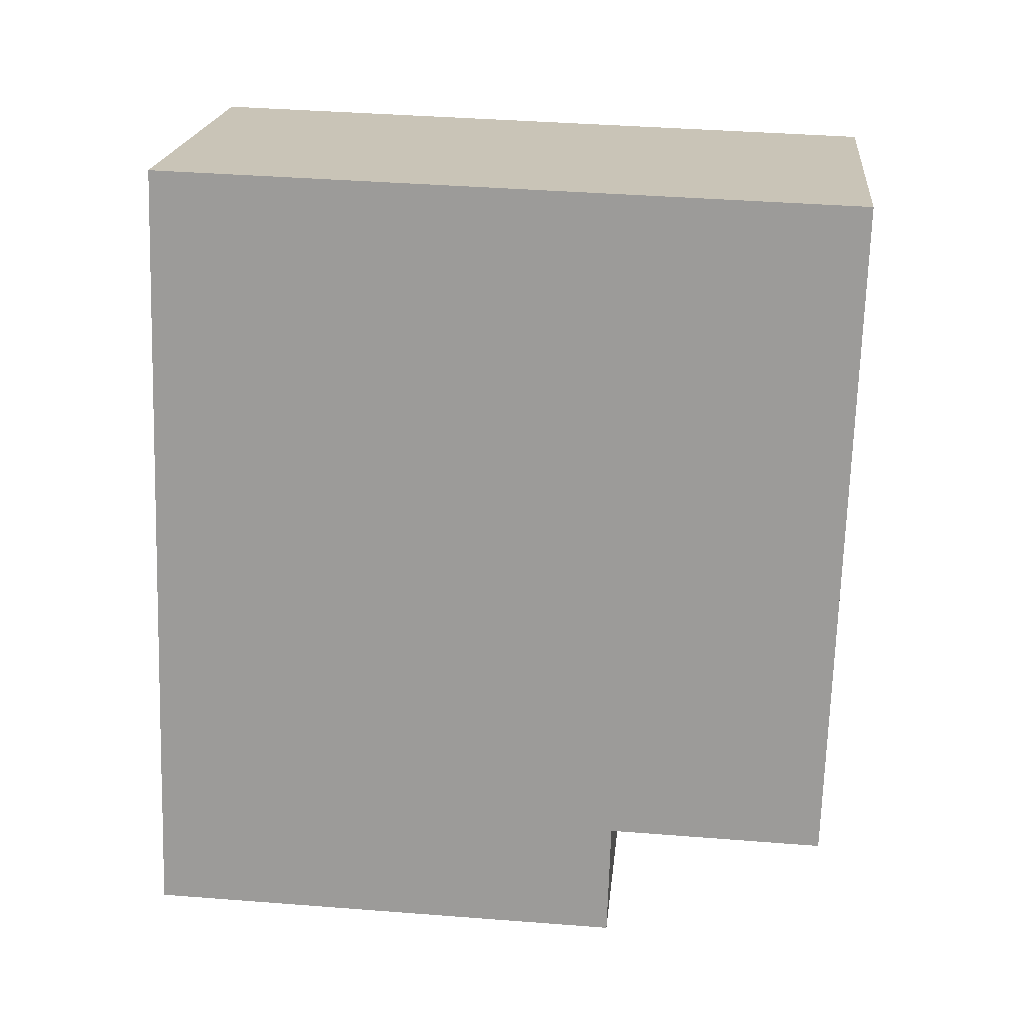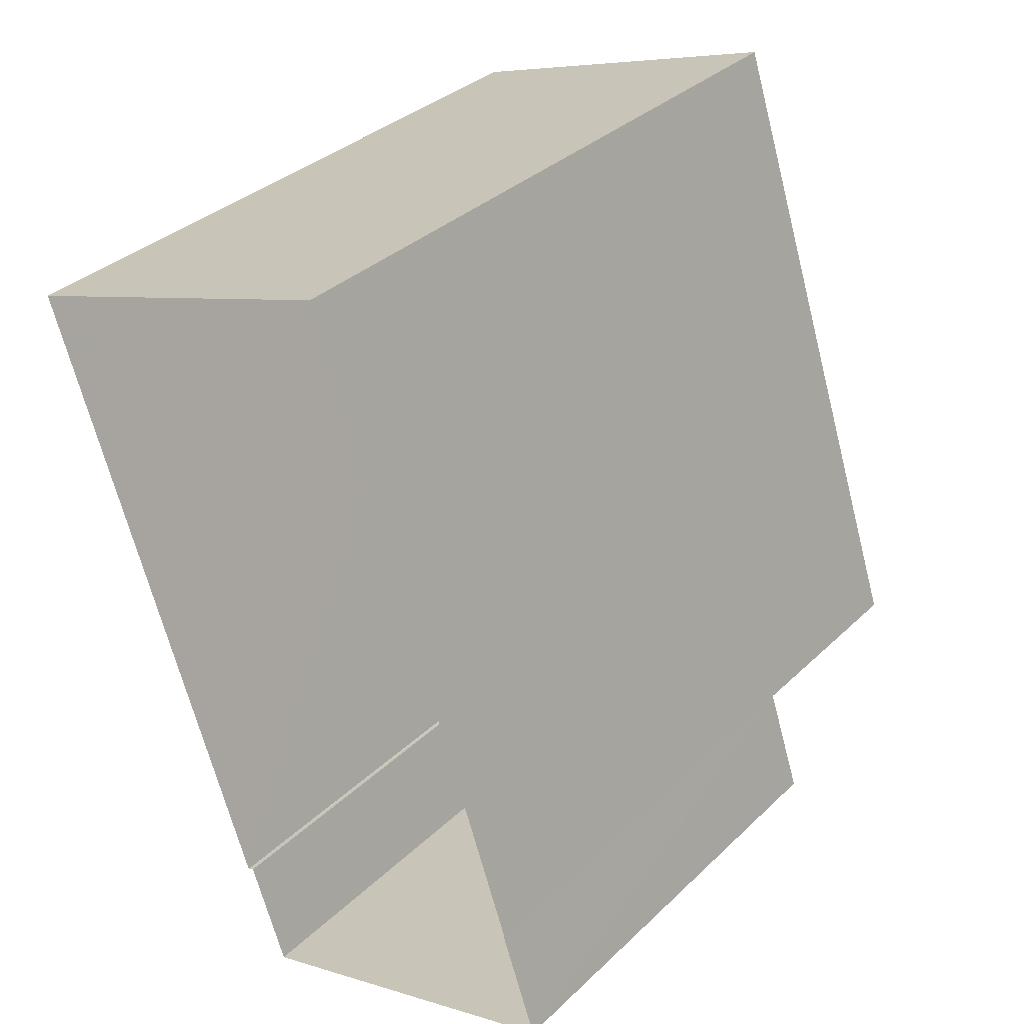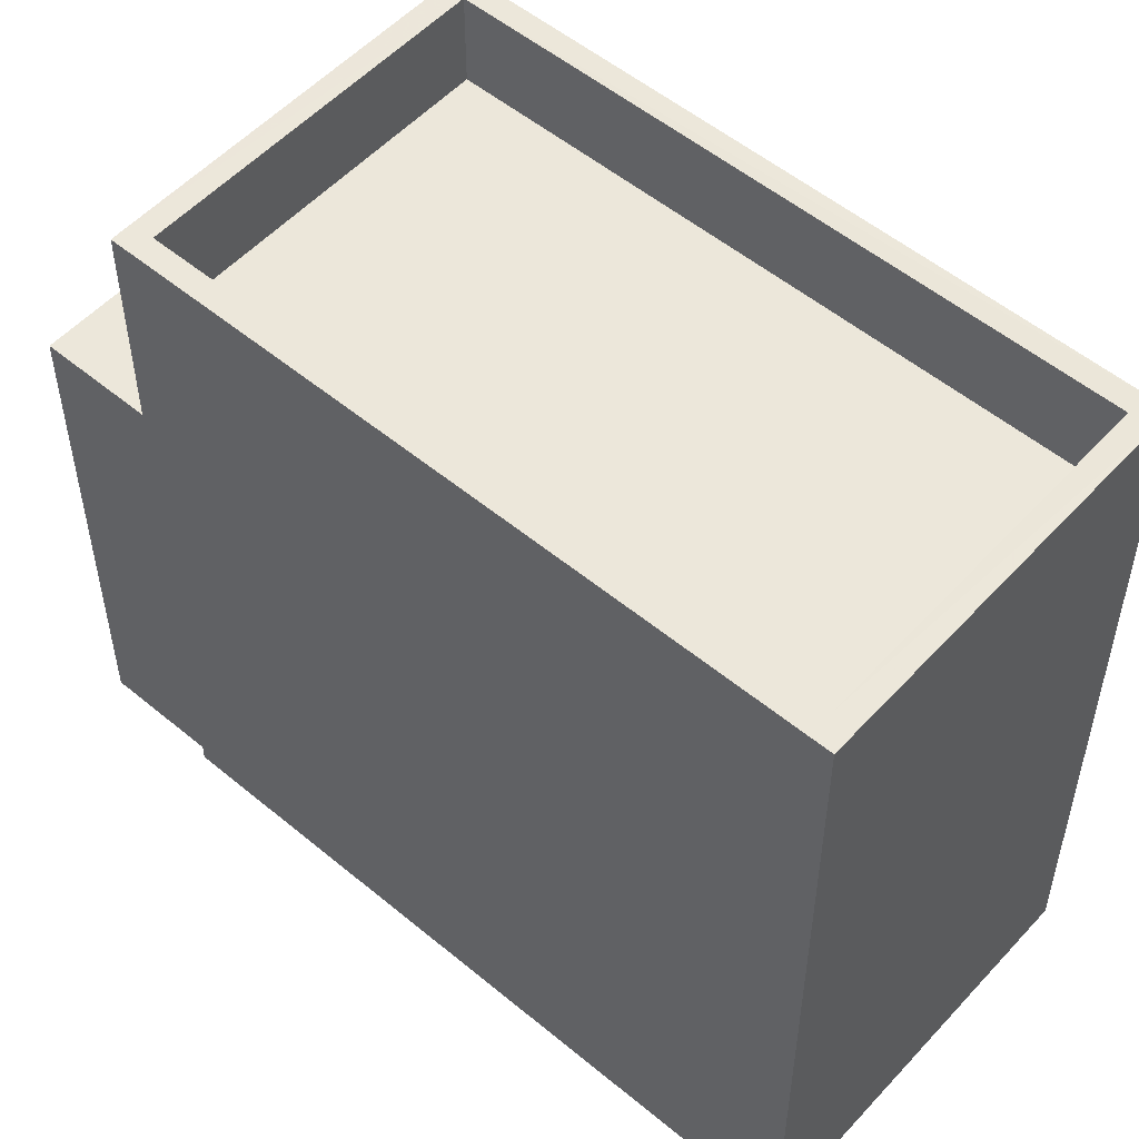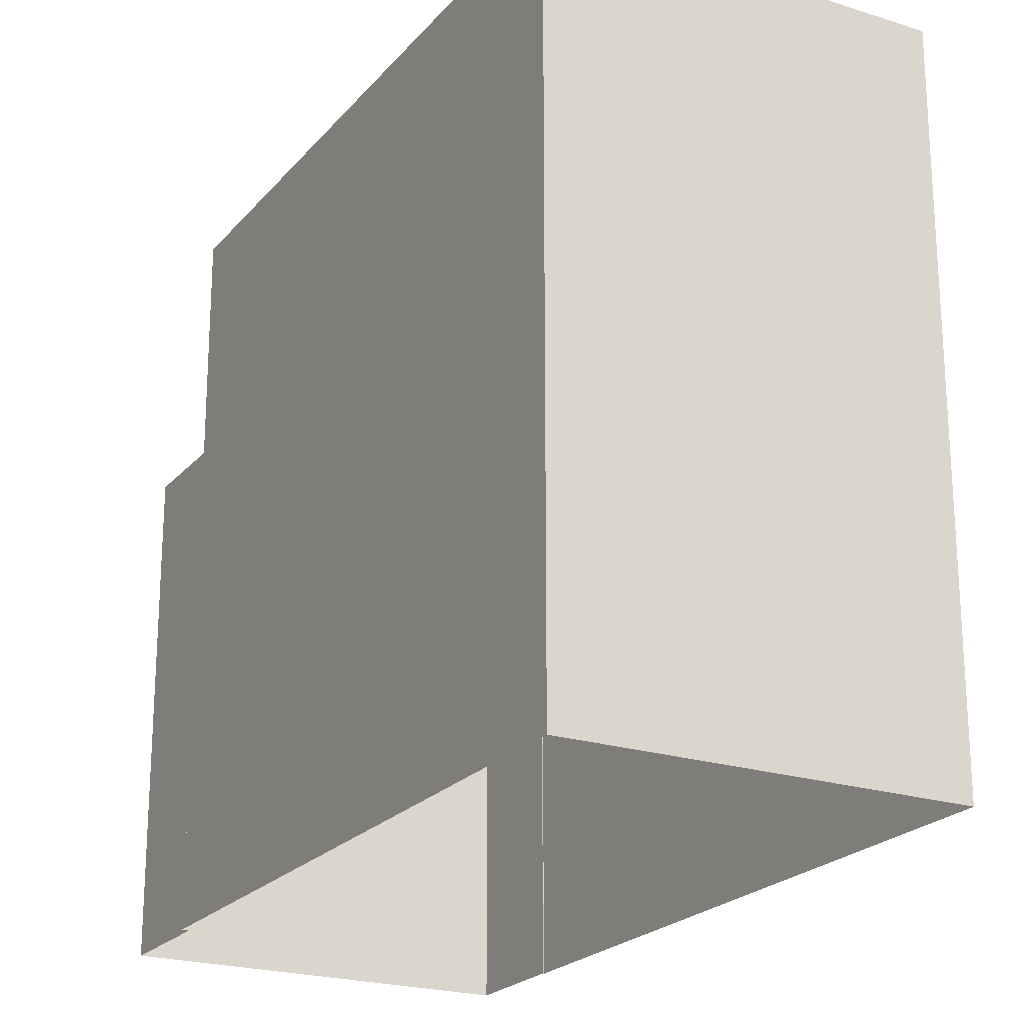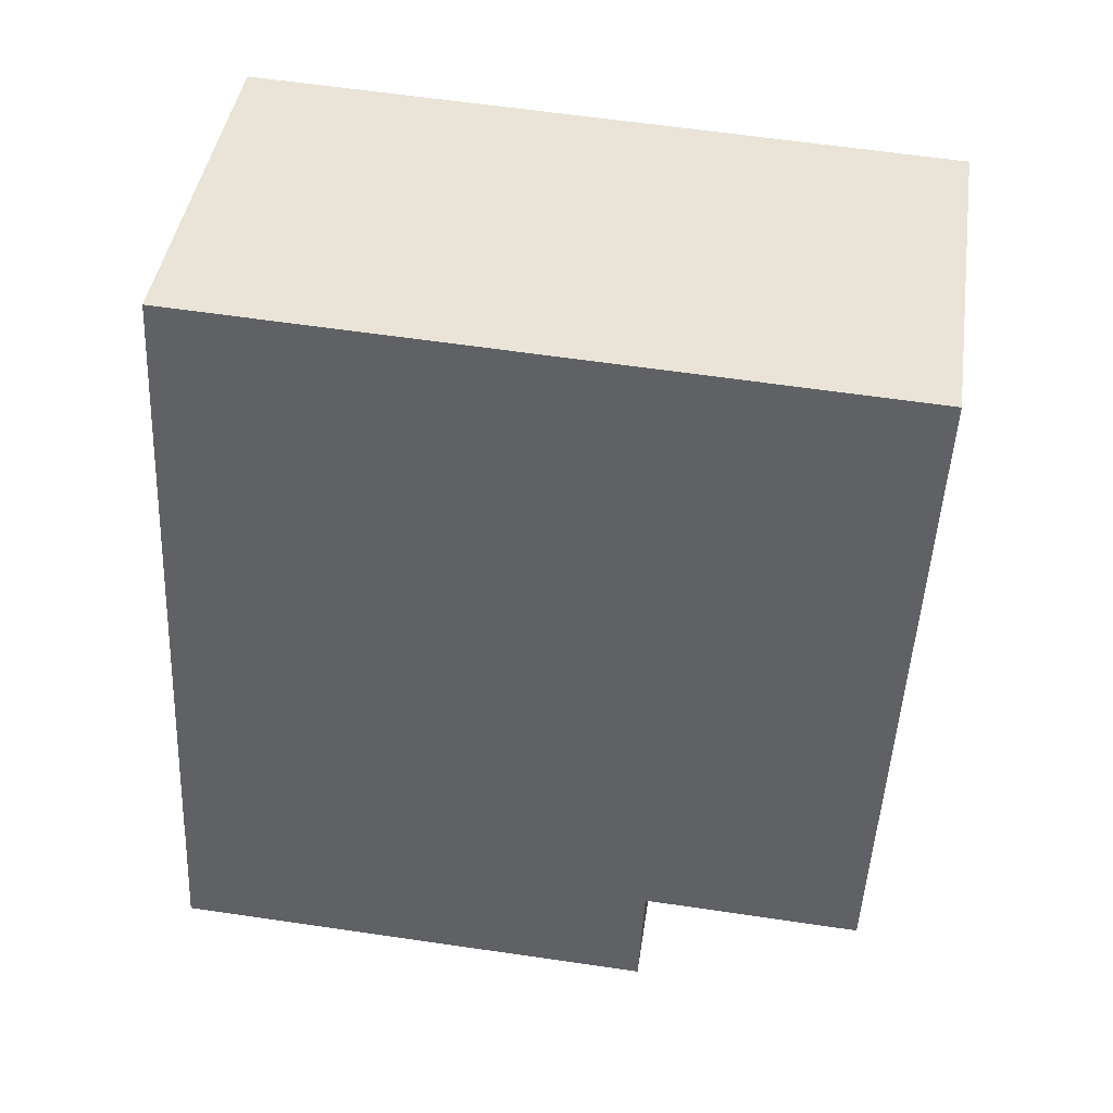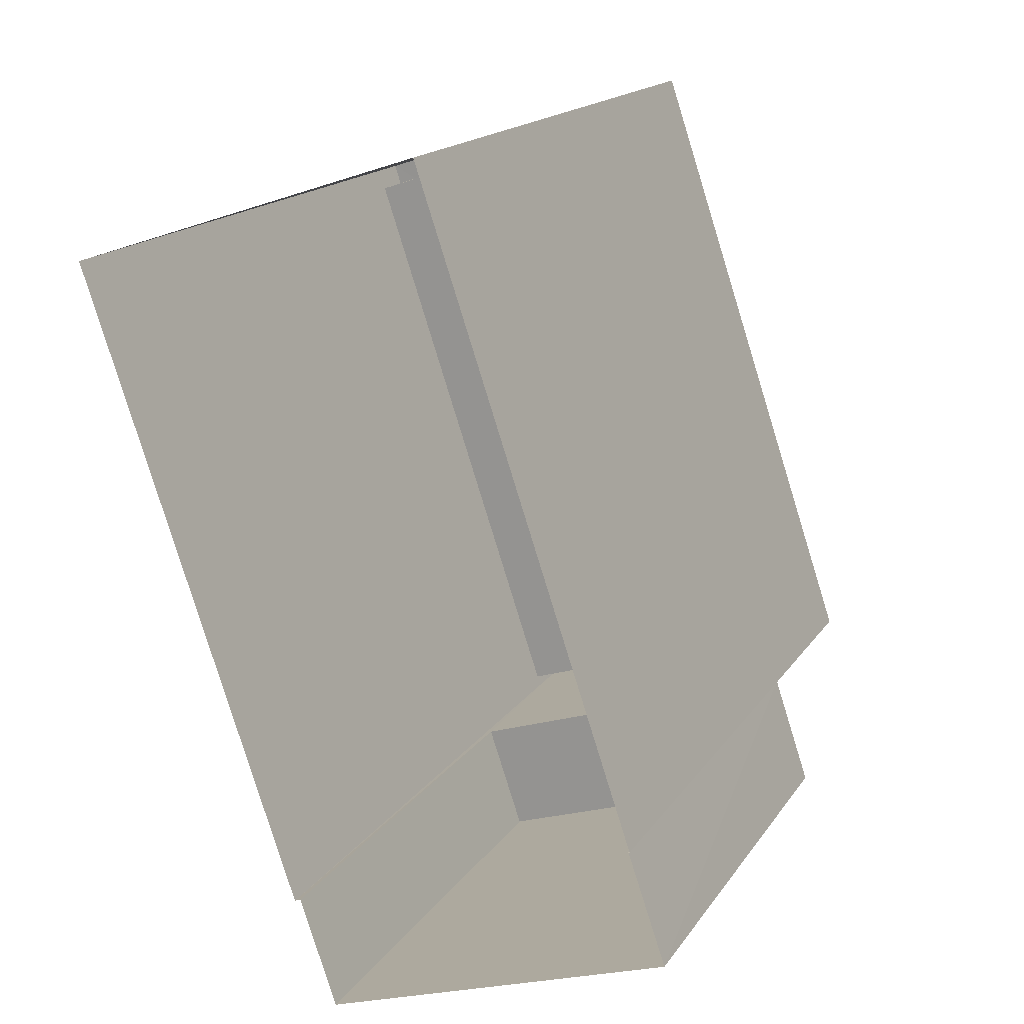
<metadata>
{"format":"obj","ext":"obj","renderer":"f3d","projection":"perspective","resolution":1024,"background":"white","views":[{"elev":38.0,"azim":-84.2,"up":"+Y"},{"elev":34.5,"azim":-141.3,"up":"+Y"},{"elev":53.6,"azim":112.8,"up":"+Z"},{"elev":-22.1,"azim":132.5,"up":"+Z"},{"elev":60.3,"azim":-81.4,"up":"+Y"},{"elev":16.9,"azim":-156.8,"up":"+Y"}]}
</metadata>
<code>
v -8.956e+04 -9.968e+04 4.278
v -8.956e+04 -9.968e+04 4.278
v -8.956e+04 -9.967e+04 4.277
v -8.957e+04 -9.967e+04 4.278
v -8.957e+04 -9.968e+04 4.279
v -8.957e+04 -9.968e+04 4.279
v -8.957e+04 -9.968e+04 4.278
v -8.957e+04 -9.968e+04 4.279
v -8.957e+04 -9.968e+04 13.91
v -8.956e+04 -9.968e+04 13.91
v -8.957e+04 -9.968e+04 13.91
v -8.956e+04 -9.967e+04 13.91
v -8.957e+04 -9.967e+04 13.91
v -8.956e+04 -9.967e+04 13.91
v -8.957e+04 -9.967e+04 13.91
v -8.956e+04 -9.968e+04 13.91
v -8.957e+04 -9.967e+04 12.71
v -8.957e+04 -9.968e+04 12.71
v -8.956e+04 -9.968e+04 12.71
v -8.956e+04 -9.967e+04 12.71
v -8.957e+04 -9.968e+04 10.92
v -8.957e+04 -9.968e+04 10.92
v -8.957e+04 -9.968e+04 10.92
v -8.956e+04 -9.968e+04 10.92
f 1 2 3
f 3 2 4
f 4 5 6
f 5 2 7
f 5 7 8
f 4 2 5
f 9 10 11
f 12 13 14
f 10 12 14
f 14 13 15
f 11 10 16
f 14 16 10
f 11 13 9
f 11 15 13
f 17 18 19
f 20 17 19
f 21 22 23
f 24 21 23
f 12 1 3
f 12 10 1
f 15 18 17
f 15 11 18
f 6 13 4
f 6 9 13
f 16 19 18
f 11 16 18
f 12 3 4
f 13 12 4
f 22 8 7
f 23 22 7
f 2 23 7
f 2 24 23
f 14 20 19
f 16 14 19
f 21 8 22
f 21 5 8
f 14 17 20
f 14 15 17
f 1 24 2
f 21 6 5
f 10 24 1
f 9 21 24
f 21 9 6
f 9 24 10

</code>
